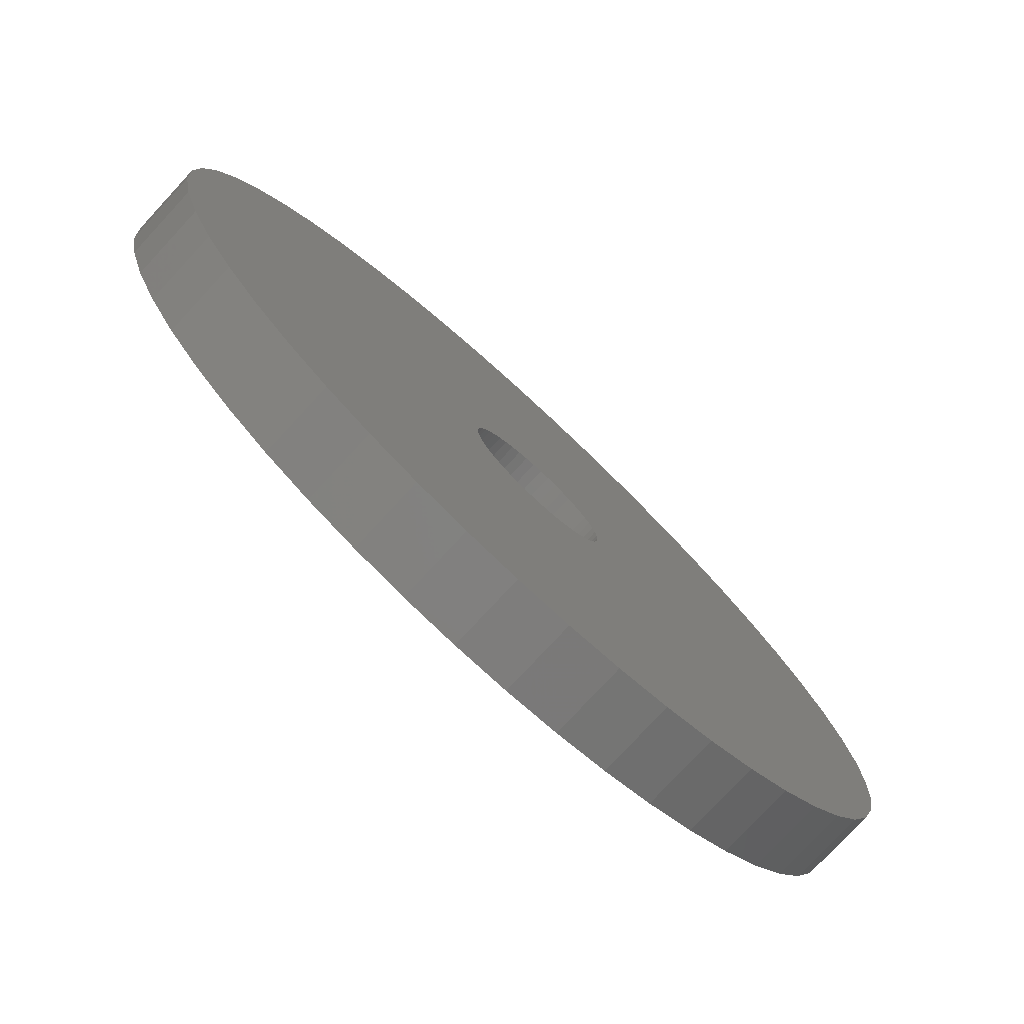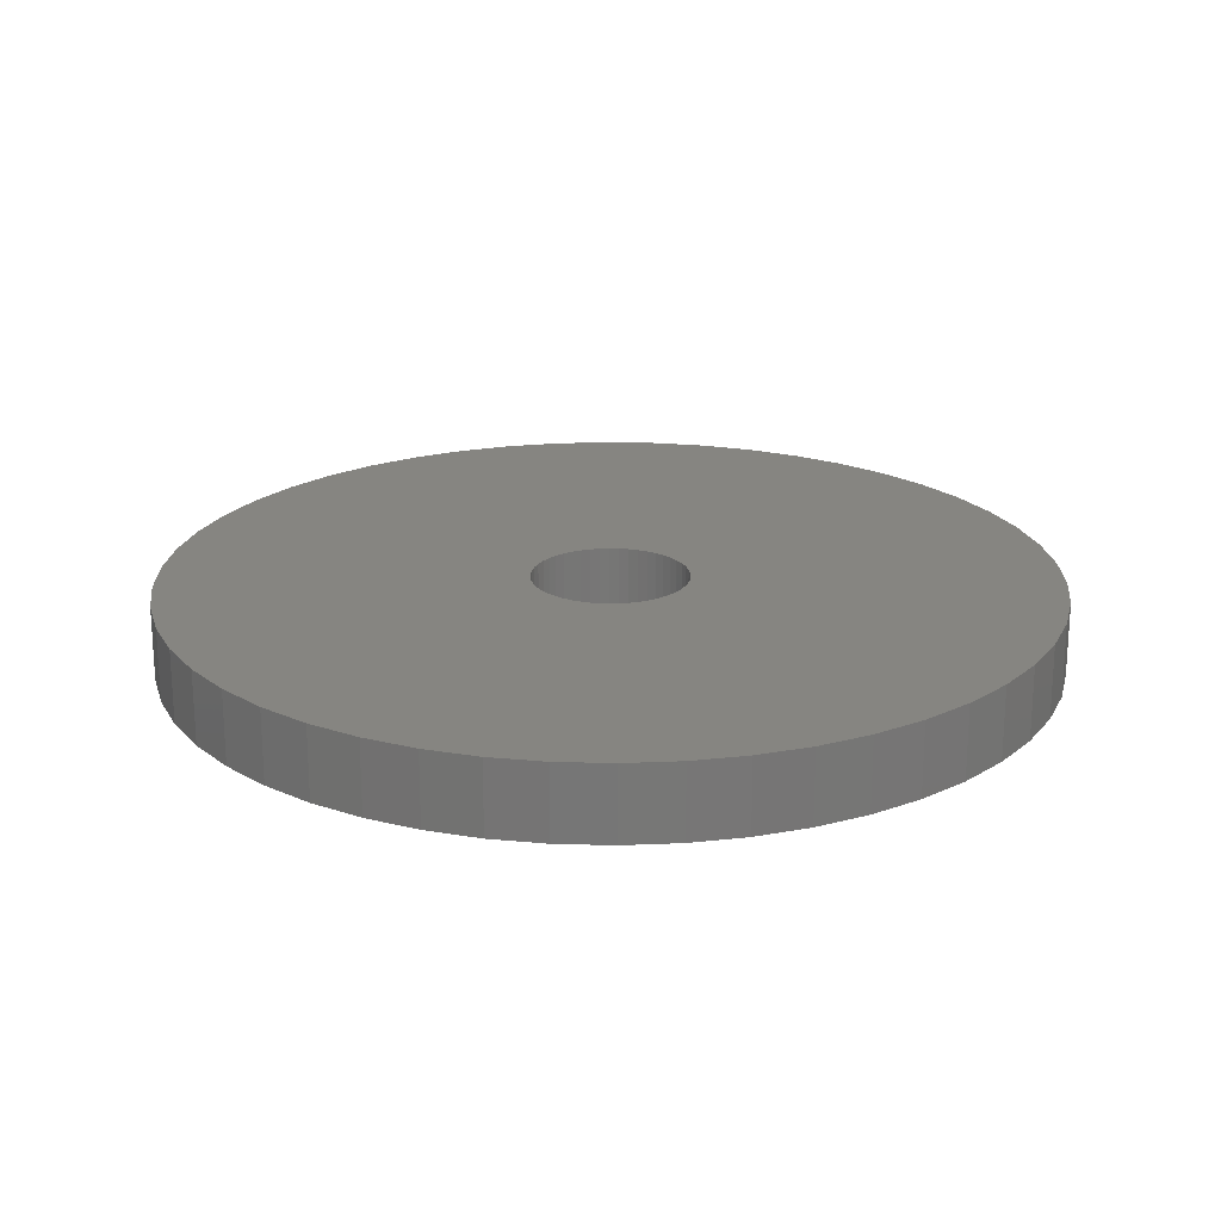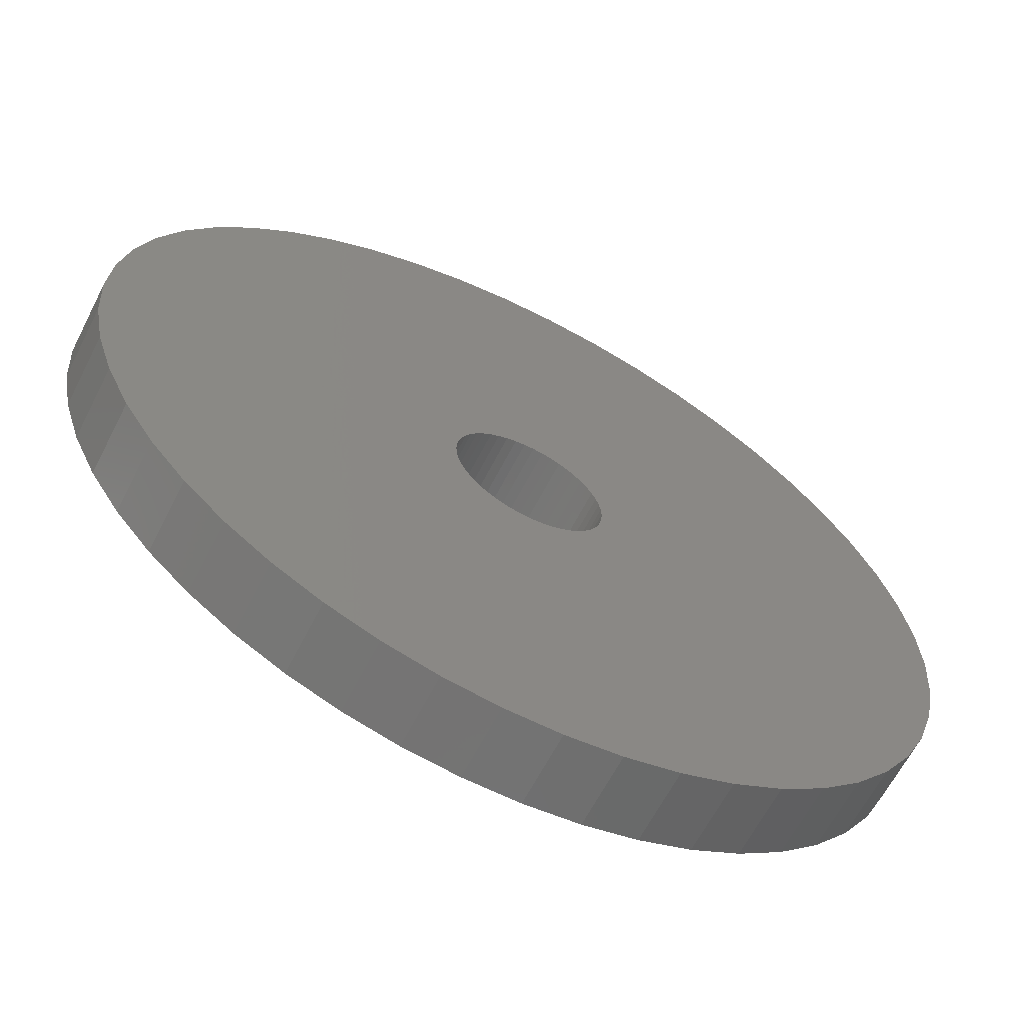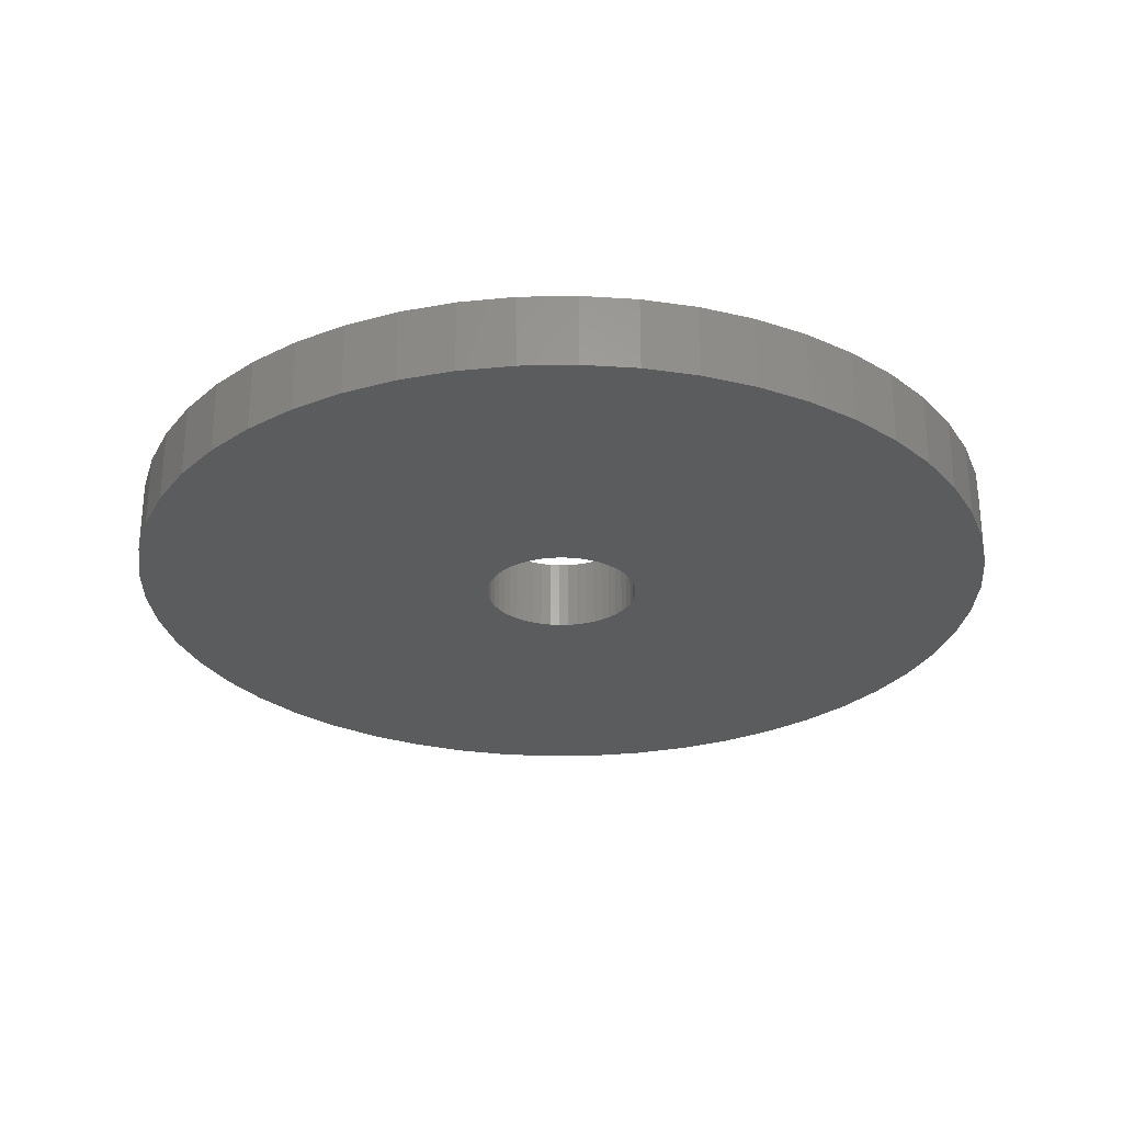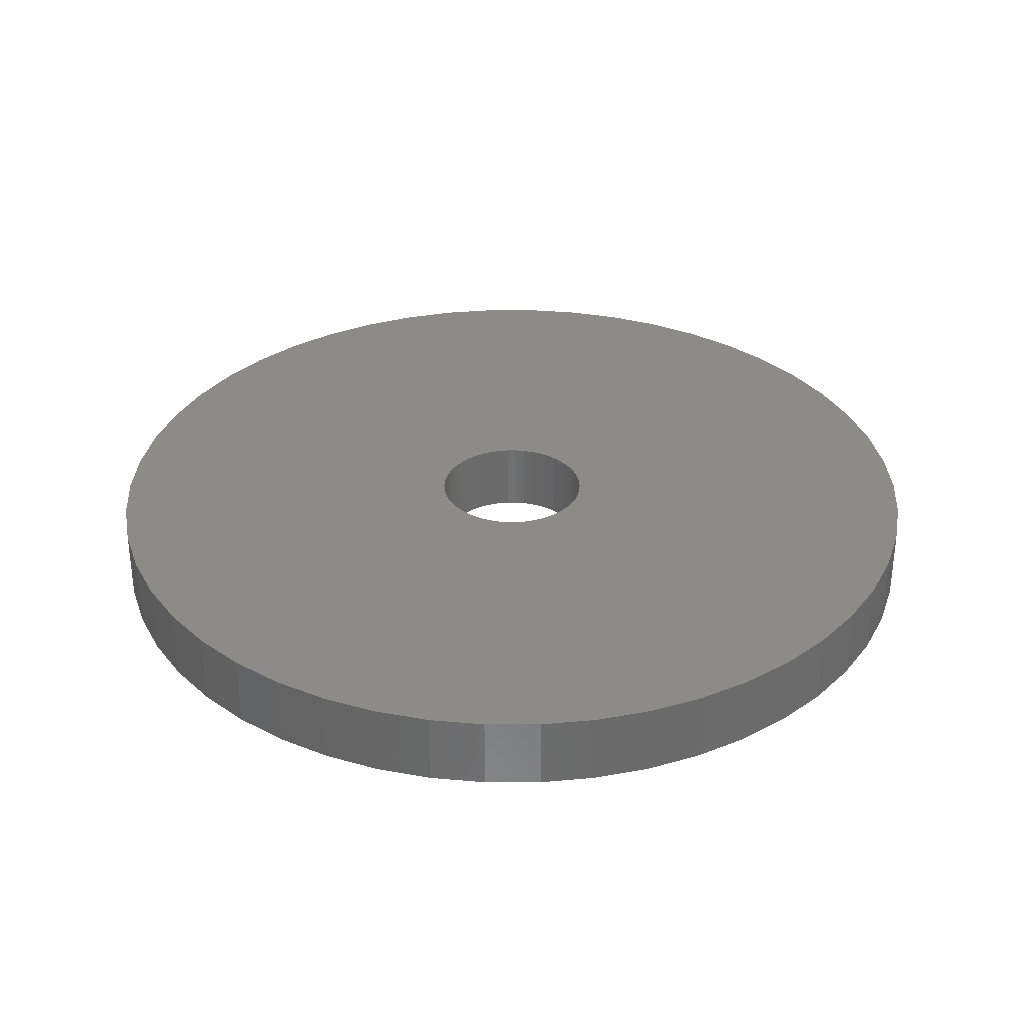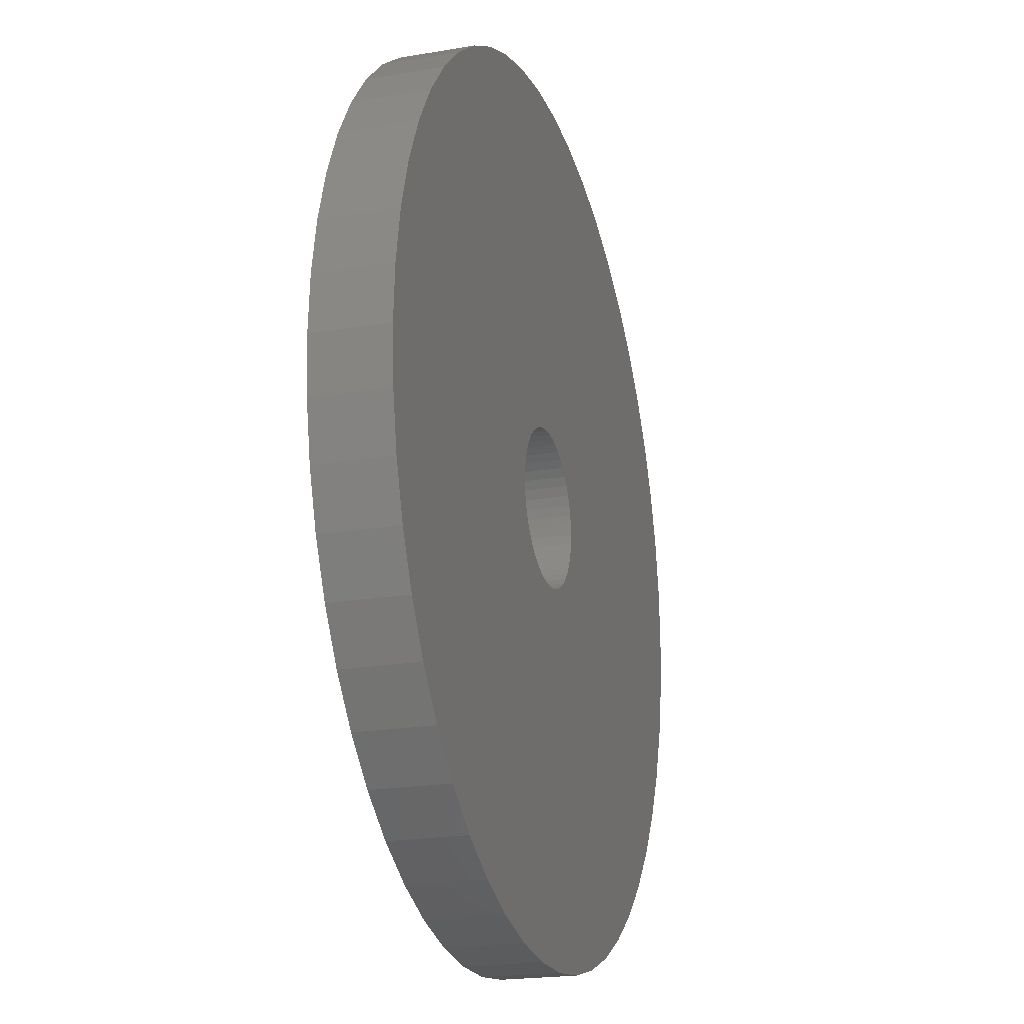
<metadata>
{"format":"stl","ext":"stl","renderer":"f3d","projection":"perspective","resolution":1024,"background":"white","views":[{"elev":-77.2,"azim":137.2,"up":"+Y"},{"elev":20.9,"azim":53.2,"up":"+Z"},{"elev":-63.5,"azim":152.9,"up":"+Y"},{"elev":-27.9,"azim":-84.8,"up":"+Z"},{"elev":32.8,"azim":79.1,"up":"+Z"},{"elev":-20.6,"azim":107.2,"up":"+Y"}]}
</metadata>
<code>
# stl→obj: 200 verts, 400 faces
v 24 0 2
v 23.81 3.008 -2
v 23.81 3.008 2
v 24 0 -2
v -24 0 -2
v -23.81 3.008 2
v -23.81 3.008 -2
v -24 0 2
v 1.507 23.95 -2
v -1.507 23.95 2
v 1.507 23.95 2
v -1.507 23.95 -2
v -1.507 -23.95 -2
v 1.507 -23.95 2
v -1.507 -23.95 2
v 1.507 -23.95 -2
v 17.5 16.43 -2
v 15.3 18.49 2
v 17.5 16.43 2
v 15.3 18.49 -2
v -15.3 18.49 -2
v -17.5 16.43 2
v -15.3 18.49 2
v -17.5 16.43 -2
v -7.416 22.83 -2
v -10.22 21.72 2
v -7.416 22.83 2
v -10.22 21.72 -2
v 22.31 8.835 2
v 21.03 11.56 -2
v 21.03 11.56 2
v 22.31 8.835 -2
v 23.25 5.969 -2
v 23.25 5.969 2
v 19.42 14.11 -2
v 19.42 14.11 2
v 10.22 21.72 -2
v 7.416 22.83 2
v 10.22 21.72 2
v 7.416 22.83 -2
v 4.497 23.57 2
v 4.497 23.57 -2
v 12.86 20.26 -2
v 12.86 20.26 2
v -21.03 11.56 -2
v -19.42 14.11 2
v -19.42 14.11 -2
v -21.03 11.56 2
v -23.25 5.969 -2
v -22.31 8.835 2
v -22.31 8.835 -2
v -23.25 5.969 2
v -12.86 20.26 -2
v -12.86 20.26 2
v -4.497 23.57 2
v -4.497 23.57 -2
v 4.497 -23.57 2
v 4.497 -23.57 -2
v 4.25 0 2
v 4.216 0.5327 2
v 23.81 -3.008 2
v 4.116 1.057 2
v 4.216 -0.5327 2
v 3.952 1.565 2
v 23.25 -5.969 2
v 3.724 2.047 2
v 4.116 -1.057 2
v 3.438 2.498 2
v 22.31 -8.835 2
v 3.098 2.909 2
v 3.952 -1.565 2
v 2.709 3.275 2
v 21.03 -11.56 2
v 2.277 3.588 2
v 3.724 -2.047 2
v 1.81 3.846 2
v 19.42 -14.11 2
v 1.313 4.042 2
v 3.438 -2.498 2
v 17.5 -16.43 2
v 0.7964 4.175 2
v 0.2669 4.242 2
v -0.2669 4.242 2
v -0.7964 4.175 2
v -1.313 4.042 2
v -1.81 3.846 2
v -2.277 3.588 2
v -2.709 3.275 2
v -3.098 2.909 2
v -3.438 2.498 2
v 3.098 -2.909 2
v 15.3 -18.49 2
v 2.709 -3.275 2
v 12.86 -20.26 2
v 2.277 -3.588 2
v 10.22 -21.72 2
v 1.81 -3.846 2
v 7.416 -22.83 2
v 1.313 -4.042 2
v 0.7964 -4.175 2
v 0.2669 -4.242 2
v -0.2669 -4.242 2
v -0.7964 -4.175 2
v -4.497 -23.57 2
v -1.313 -4.042 2
v -7.416 -22.83 2
v -1.81 -3.846 2
v -10.22 -21.72 2
v -2.277 -3.588 2
v -12.86 -20.26 2
v -2.709 -3.275 2
v -15.3 -18.49 2
v -3.098 -2.909 2
v -17.5 -16.43 2
v -3.438 -2.498 2
v -19.42 -14.11 2
v -3.724 -2.047 2
v -21.03 -11.56 2
v -3.952 -1.565 2
v -22.31 -8.835 2
v -4.116 -1.057 2
v -23.25 -5.969 2
v -4.216 -0.5327 2
v -23.81 -3.008 2
v -4.25 0 2
v -3.724 2.047 2
v -3.952 1.565 2
v -4.116 1.057 2
v -4.216 0.5327 2
v 19.42 -14.11 -2
v 17.5 -16.43 -2
v 23.25 -5.969 -2
v 22.31 -8.835 -2
v 23.81 -3.008 -2
v 4.25 0 -2
v 4.216 -0.5327 -2
v 4.116 -1.057 -2
v 4.216 0.5327 -2
v 3.952 -1.565 -2
v 21.03 -11.56 -2
v 3.724 -2.047 -2
v 4.116 1.057 -2
v 3.438 -2.498 -2
v 3.098 -2.909 -2
v 15.3 -18.49 -2
v 3.952 1.565 -2
v 2.709 -3.275 -2
v 12.86 -20.26 -2
v 2.277 -3.588 -2
v 10.22 -21.72 -2
v 3.724 2.047 -2
v 1.81 -3.846 -2
v 7.416 -22.83 -2
v 1.313 -4.042 -2
v 3.438 2.498 -2
v 0.7964 -4.175 -2
v 0.2669 -4.242 -2
v -0.2669 -4.242 -2
v -0.7964 -4.175 -2
v -4.497 -23.57 -2
v -1.313 -4.042 -2
v -7.416 -22.83 -2
v -1.81 -3.846 -2
v -10.22 -21.72 -2
v -2.277 -3.588 -2
v -12.86 -20.26 -2
v -2.709 -3.275 -2
v -15.3 -18.49 -2
v -3.098 -2.909 -2
v -17.5 -16.43 -2
v -3.438 -2.498 -2
v 3.098 2.909 -2
v 2.709 3.275 -2
v 2.277 3.588 -2
v 1.81 3.846 -2
v 1.313 4.042 -2
v 0.7964 4.175 -2
v 0.2669 4.242 -2
v -0.2669 4.242 -2
v -0.7964 4.175 -2
v -1.313 4.042 -2
v -1.81 3.846 -2
v -2.277 3.588 -2
v -2.709 3.275 -2
v -3.098 2.909 -2
v -3.438 2.498 -2
v -3.724 2.047 -2
v -3.952 1.565 -2
v -4.116 1.057 -2
v -4.216 0.5327 -2
v -4.25 0 -2
v -19.42 -14.11 -2
v -3.724 -2.047 -2
v -21.03 -11.56 -2
v -3.952 -1.565 -2
v -22.31 -8.835 -2
v -4.116 -1.057 -2
v -23.25 -5.969 -2
v -4.216 -0.5327 -2
v -23.81 -3.008 -2
f 1 2 3
f 2 1 4
f 5 6 7
f 6 5 8
f 9 10 11
f 10 9 12
f 13 14 15
f 14 13 16
f 17 18 19
f 18 17 20
f 21 22 23
f 22 21 24
f 25 26 27
f 26 25 28
f 29 30 31
f 30 29 32
f 3 33 34
f 33 3 2
f 31 35 36
f 35 31 30
f 37 38 39
f 38 37 40
f 40 41 38
f 41 40 42
f 43 39 44
f 39 43 37
f 45 46 47
f 46 45 48
f 47 22 24
f 22 47 46
f 49 50 51
f 50 49 52
f 53 23 54
f 23 53 21
f 12 55 10
f 55 12 56
f 16 57 14
f 57 16 58
f 34 32 29
f 32 34 33
f 36 17 19
f 17 36 35
f 42 11 41
f 11 42 9
f 20 44 18
f 44 20 43
f 51 48 45
f 48 51 50
f 7 52 49
f 52 7 6
f 59 1 3
f 60 3 34
f 1 59 61
f 62 34 29
f 63 61 59
f 64 29 31
f 61 63 65
f 66 31 36
f 67 65 63
f 68 36 19
f 65 67 69
f 70 19 18
f 71 69 67
f 72 18 44
f 69 71 73
f 74 44 39
f 75 73 71
f 76 39 38
f 73 75 77
f 78 38 41
f 79 77 75
f 77 79 80
f 3 60 59
f 34 62 60
f 29 64 62
f 31 66 64
f 36 68 66
f 19 70 68
f 18 72 70
f 44 74 72
f 39 76 74
f 81 41 11
f 38 78 76
f 41 81 78
f 11 82 81
f 11 83 82
f 10 83 11
f 83 10 84
f 55 84 10
f 84 55 85
f 27 85 55
f 85 27 86
f 26 86 27
f 86 26 87
f 54 87 26
f 87 54 88
f 23 88 54
f 88 23 89
f 89 22 90
f 22 89 23
f 91 80 79
f 80 91 92
f 93 92 91
f 92 93 94
f 95 94 93
f 94 95 96
f 97 96 95
f 96 97 98
f 99 98 97
f 98 99 57
f 100 57 99
f 57 100 14
f 101 14 100
f 102 14 101
f 15 102 103
f 104 103 105
f 102 15 14
f 106 105 107
f 108 107 109
f 110 109 111
f 112 111 113
f 114 113 115
f 116 115 117
f 118 117 119
f 120 119 121
f 122 121 123
f 103 104 15
f 124 123 125
f 46 90 22
f 90 46 126
f 105 106 104
f 48 126 46
f 107 108 106
f 126 48 127
f 109 110 108
f 50 127 48
f 111 112 110
f 127 50 128
f 113 114 112
f 52 128 50
f 115 116 114
f 128 52 129
f 117 118 116
f 6 129 52
f 119 120 118
f 129 6 125
f 121 122 120
f 8 125 6
f 123 124 122
f 125 8 124
f 80 130 77
f 130 80 131
f 69 132 65
f 132 69 133
f 65 134 61
f 134 65 132
f 135 4 134
f 136 134 132
f 4 135 2
f 137 132 133
f 138 2 135
f 139 133 140
f 2 138 33
f 141 140 130
f 142 33 138
f 143 130 131
f 33 142 32
f 144 131 145
f 146 32 142
f 147 145 148
f 32 146 30
f 149 148 150
f 151 30 146
f 152 150 153
f 30 151 35
f 154 153 58
f 155 35 151
f 35 155 17
f 134 136 135
f 132 137 136
f 133 139 137
f 140 141 139
f 130 143 141
f 131 144 143
f 145 147 144
f 148 149 147
f 150 152 149
f 156 58 16
f 153 154 152
f 58 156 154
f 16 157 156
f 16 158 157
f 13 158 16
f 158 13 159
f 160 159 13
f 159 160 161
f 162 161 160
f 161 162 163
f 164 163 162
f 163 164 165
f 166 165 164
f 165 166 167
f 168 167 166
f 167 168 169
f 169 170 171
f 170 169 168
f 172 17 155
f 17 172 20
f 173 20 172
f 20 173 43
f 174 43 173
f 43 174 37
f 175 37 174
f 37 175 40
f 176 40 175
f 40 176 42
f 177 42 176
f 42 177 9
f 178 9 177
f 179 9 178
f 12 179 180
f 56 180 181
f 179 12 9
f 25 181 182
f 28 182 183
f 53 183 184
f 21 184 185
f 24 185 186
f 47 186 187
f 45 187 188
f 51 188 189
f 49 189 190
f 180 56 12
f 7 190 191
f 192 171 170
f 171 192 193
f 181 25 56
f 194 193 192
f 182 28 25
f 193 194 195
f 183 53 28
f 196 195 194
f 184 21 53
f 195 196 197
f 185 24 21
f 198 197 196
f 186 47 24
f 197 198 199
f 187 45 47
f 200 199 198
f 188 51 45
f 199 200 191
f 189 49 51
f 5 191 200
f 190 7 49
f 191 5 7
f 153 96 98
f 96 153 150
f 28 54 26
f 54 28 53
f 56 27 55
f 27 56 25
f 145 80 92
f 80 145 131
f 77 140 73
f 140 77 130
f 61 4 1
f 4 61 134
f 170 112 114
f 112 170 168
f 170 116 192
f 116 170 114
f 196 122 198
f 122 196 120
f 58 98 57
f 98 58 153
f 150 94 96
f 94 150 148
f 148 92 94
f 92 148 145
f 73 133 69
f 133 73 140
f 160 15 104
f 15 160 13
f 168 110 112
f 110 168 166
f 192 118 194
f 118 192 116
f 194 120 196
f 120 194 118
f 198 124 200
f 124 198 122
f 200 8 5
f 8 200 124
f 162 104 106
f 104 162 160
f 164 106 108
f 106 164 162
f 166 108 110
f 108 166 164
f 128 188 127
f 188 128 189
f 151 68 155
f 68 151 66
f 177 78 81
f 78 177 176
f 176 76 78
f 76 176 175
f 182 85 86
f 85 182 181
f 127 187 126
f 187 127 188
f 137 63 136
f 63 137 67
f 138 62 142
f 62 138 60
f 178 81 82
f 81 178 177
f 174 72 74
f 72 174 173
f 129 189 128
f 189 129 190
f 90 185 89
f 185 90 186
f 183 86 87
f 86 183 182
f 180 83 84
f 83 180 179
f 135 60 138
f 60 135 59
f 139 67 137
f 67 139 71
f 147 95 93
f 95 147 149
f 173 70 72
f 70 173 172
f 155 70 172
f 70 155 68
f 179 82 83
f 82 179 178
f 175 74 76
f 74 175 174
f 125 190 129
f 190 125 191
f 126 186 90
f 186 126 187
f 181 84 85
f 84 181 180
f 184 87 88
f 87 184 183
f 185 88 89
f 88 185 184
f 143 75 141
f 75 143 79
f 157 102 101
f 102 157 158
f 156 101 100
f 101 156 157
f 144 79 143
f 79 144 91
f 146 66 151
f 66 146 64
f 142 64 146
f 64 142 62
f 136 59 135
f 59 136 63
f 141 71 139
f 71 141 75
f 161 107 105
f 107 161 163
f 123 191 125
f 191 123 199
f 115 193 117
f 193 115 171
f 117 195 119
f 195 117 193
f 154 100 99
f 100 154 156
f 149 97 95
f 97 149 152
f 144 93 91
f 93 144 147
f 165 111 109
f 111 165 167
f 159 105 103
f 105 159 161
f 158 103 102
f 103 158 159
f 121 199 123
f 199 121 197
f 113 171 115
f 171 113 169
f 167 113 111
f 113 167 169
f 163 109 107
f 109 163 165
f 119 197 121
f 197 119 195
f 152 99 97
f 99 152 154

</code>
